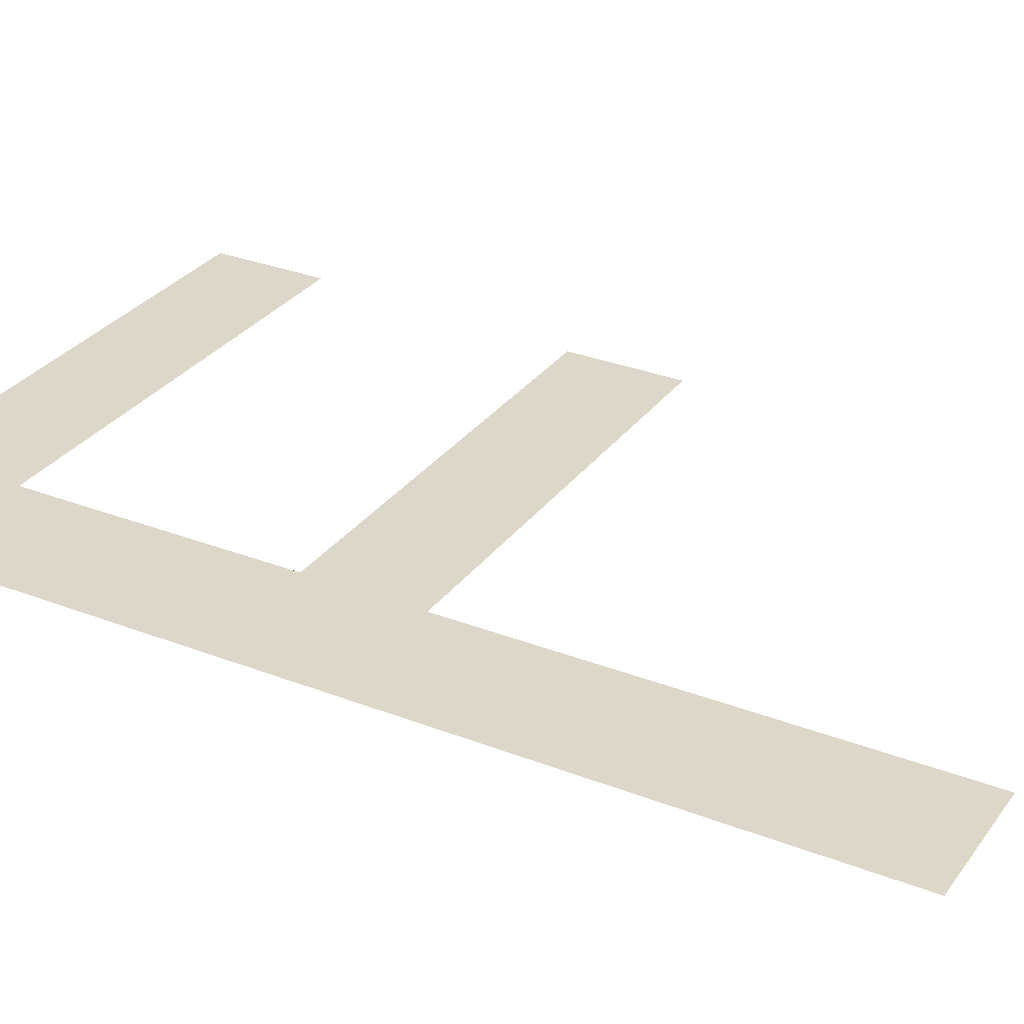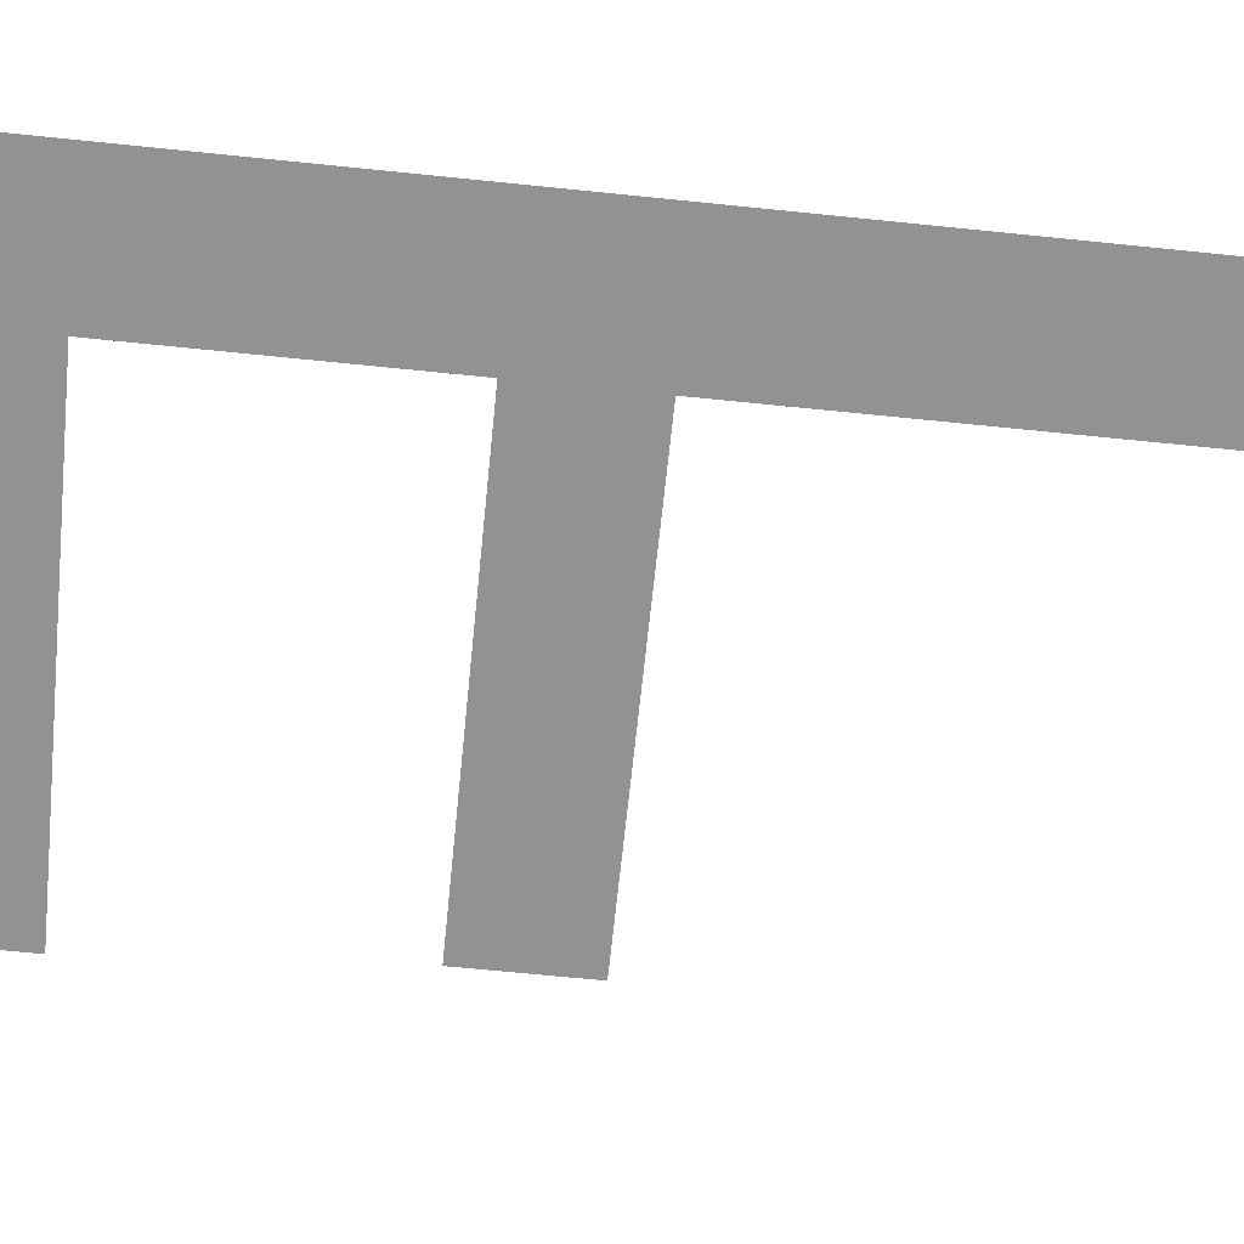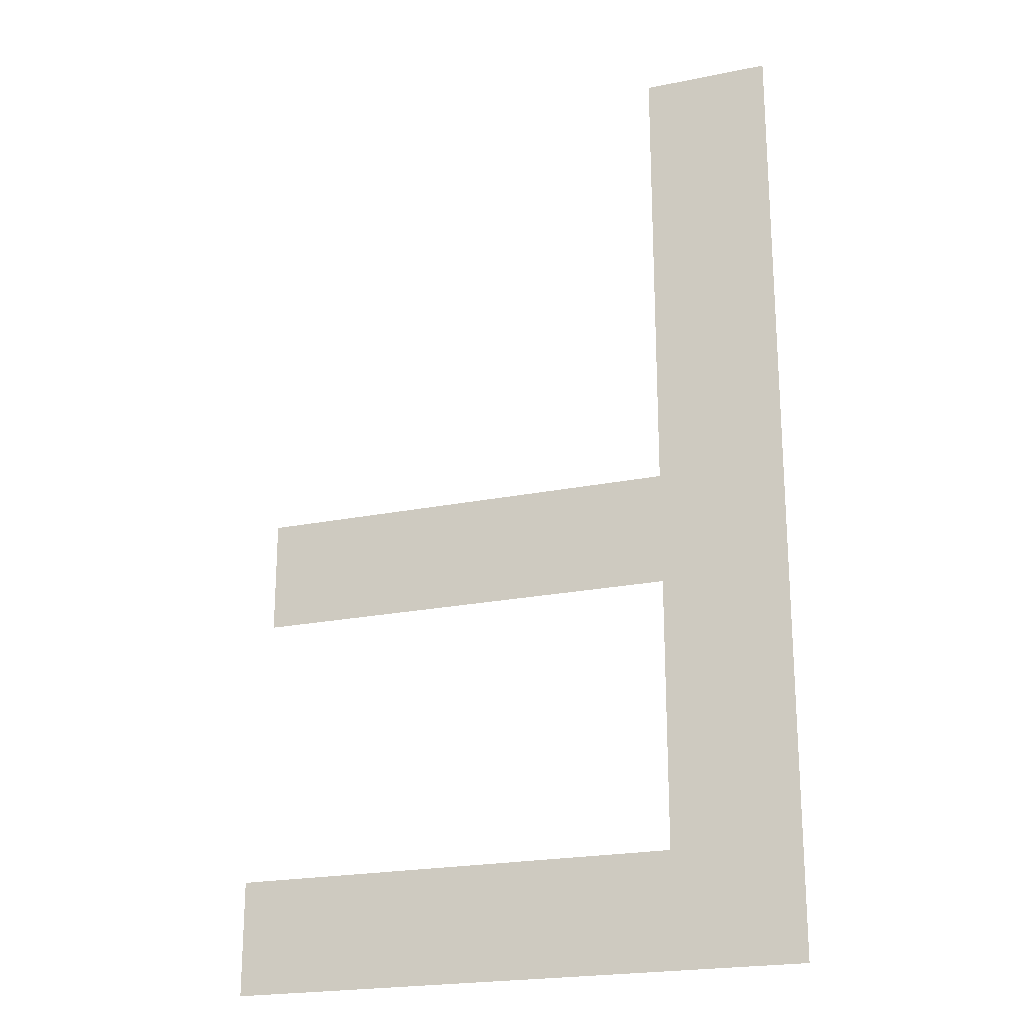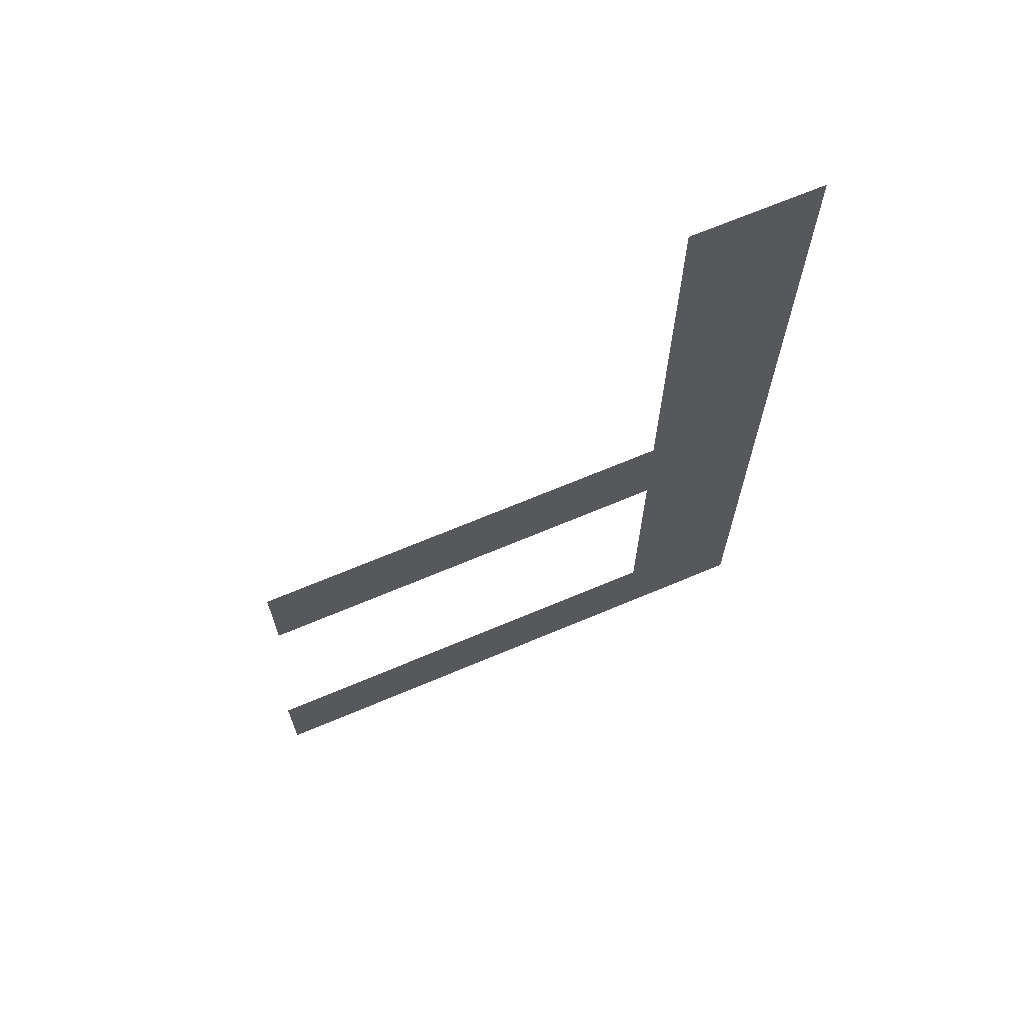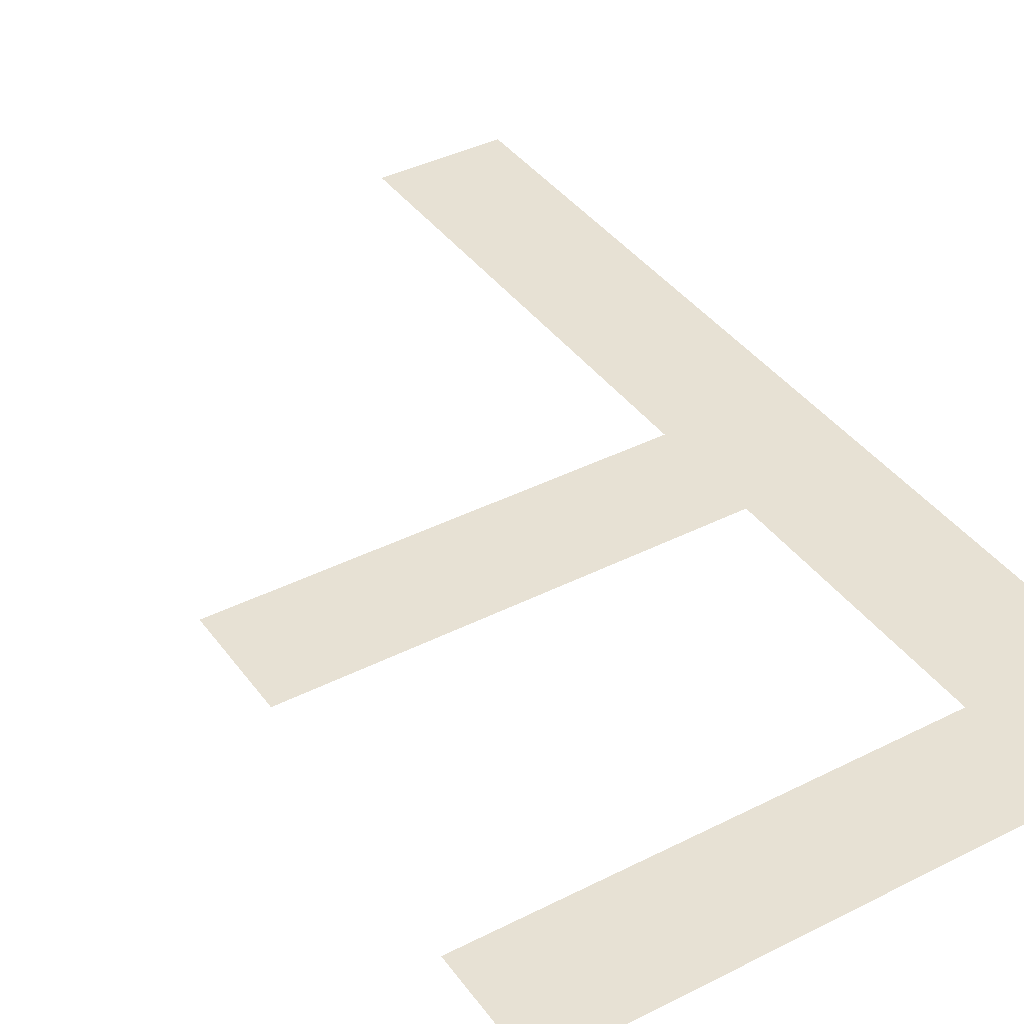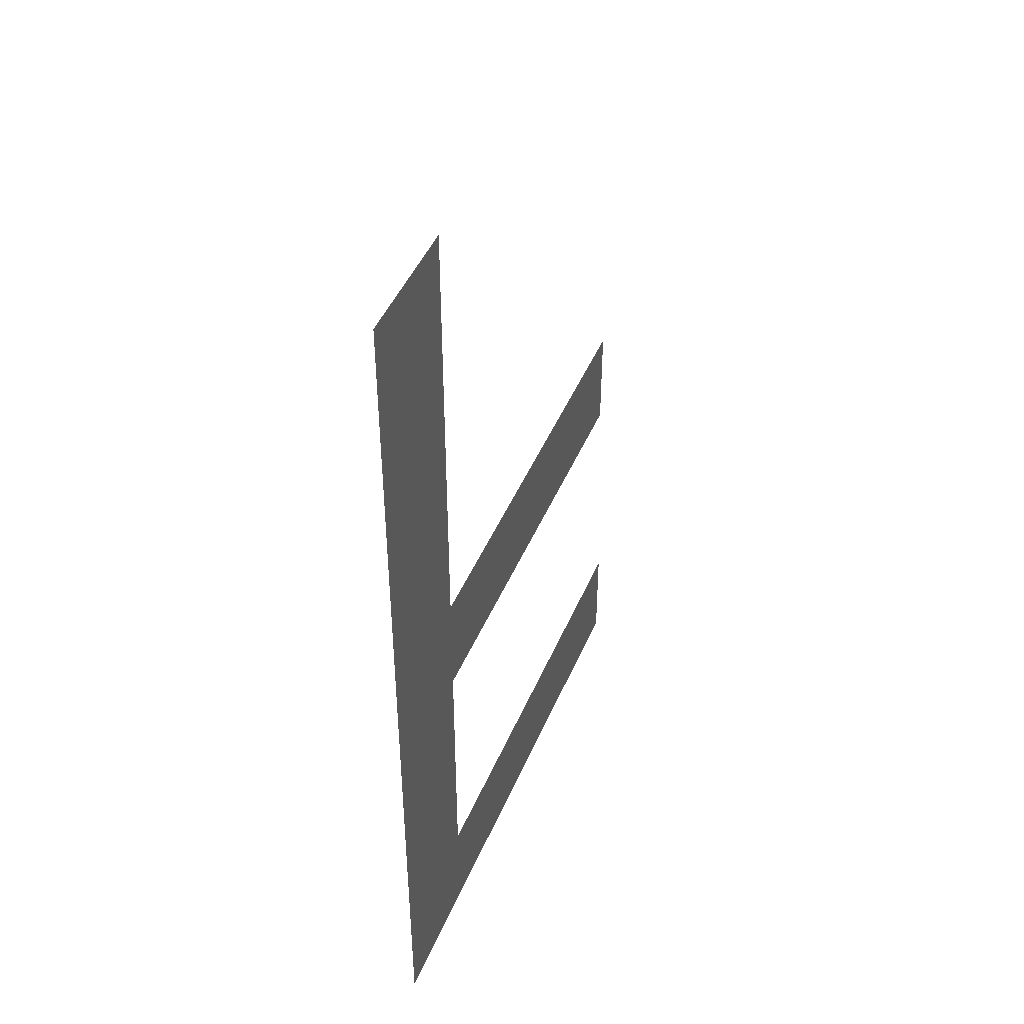
<metadata>
{"format":"obj","ext":"obj","renderer":"f3d","projection":"perspective","resolution":1024,"background":"white","views":[{"elev":30.3,"azim":-60.5,"up":"+Y"},{"elev":-66.2,"azim":-95.9,"up":"+Y"},{"elev":-21.8,"azim":-160.2,"up":"+Z"},{"elev":69.1,"azim":157.2,"up":"+Z"},{"elev":39.4,"azim":147.7,"up":"+Y"},{"elev":45.9,"azim":-67.8,"up":"+Z"}]}
</metadata>
<code>
o mesh14/mesh14-geometry#mesh14-geometry
v -0.249 -0.1202 -0.05472
v -0.2475 -0.1202 -0.05337
v -0.249 -0.1202 -0.04335
v -0.2422 -0.1202 -0.05472
v -0.2475 -0.1202 -0.04335
v -0.2422 -0.1202 -0.05337
v -0.2475 -0.1202 -0.05017
v -0.2475 -0.1202 -0.04883
v -0.2425 -0.1202 -0.05017
v -0.2425 -0.1202 -0.04883
f 1 2 3
f 2 1 4
f 3 2 1
f 4 1 2
f 2 5 3
f 3 5 2
f 2 4 6
f 6 4 2
f 5 2 7
f 7 2 5
f 5 7 8
f 8 7 5
f 9 8 7
f 7 8 9
f 8 9 10
f 10 9 8

</code>
